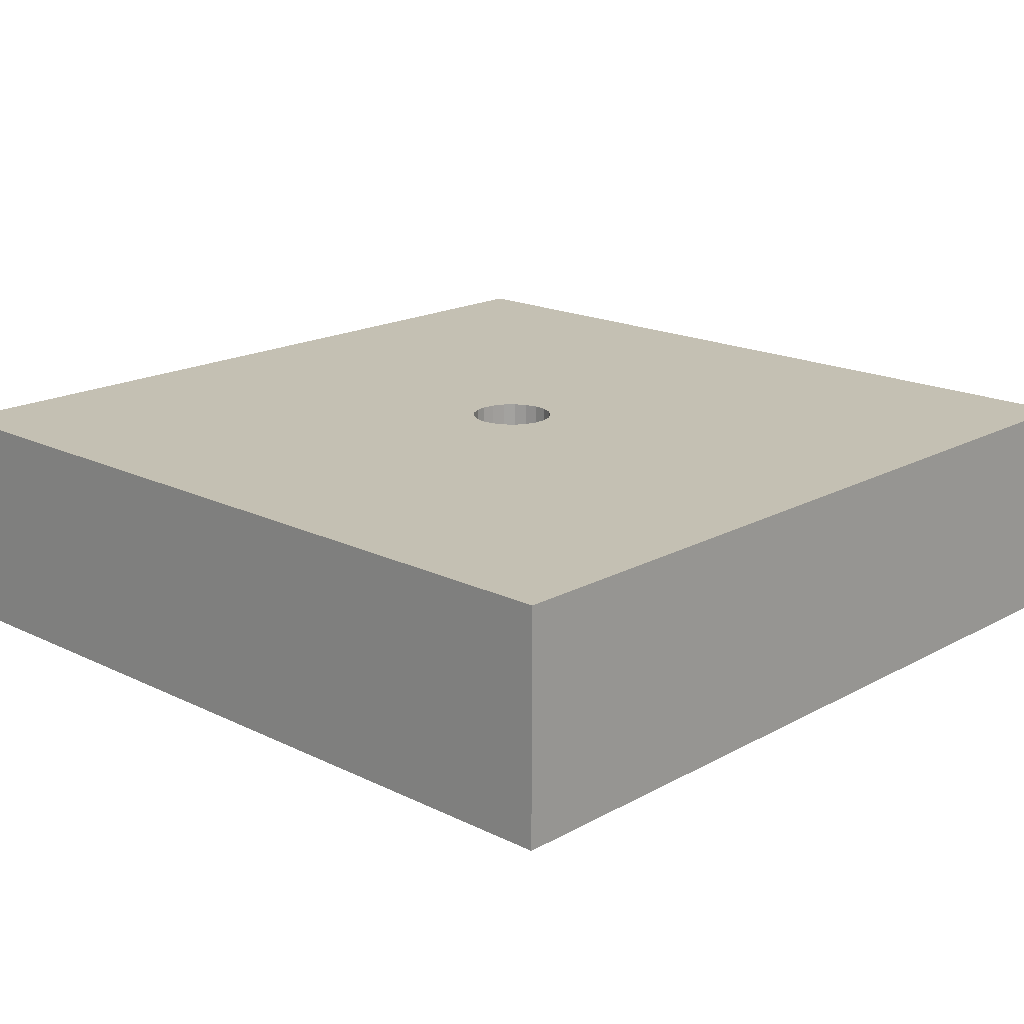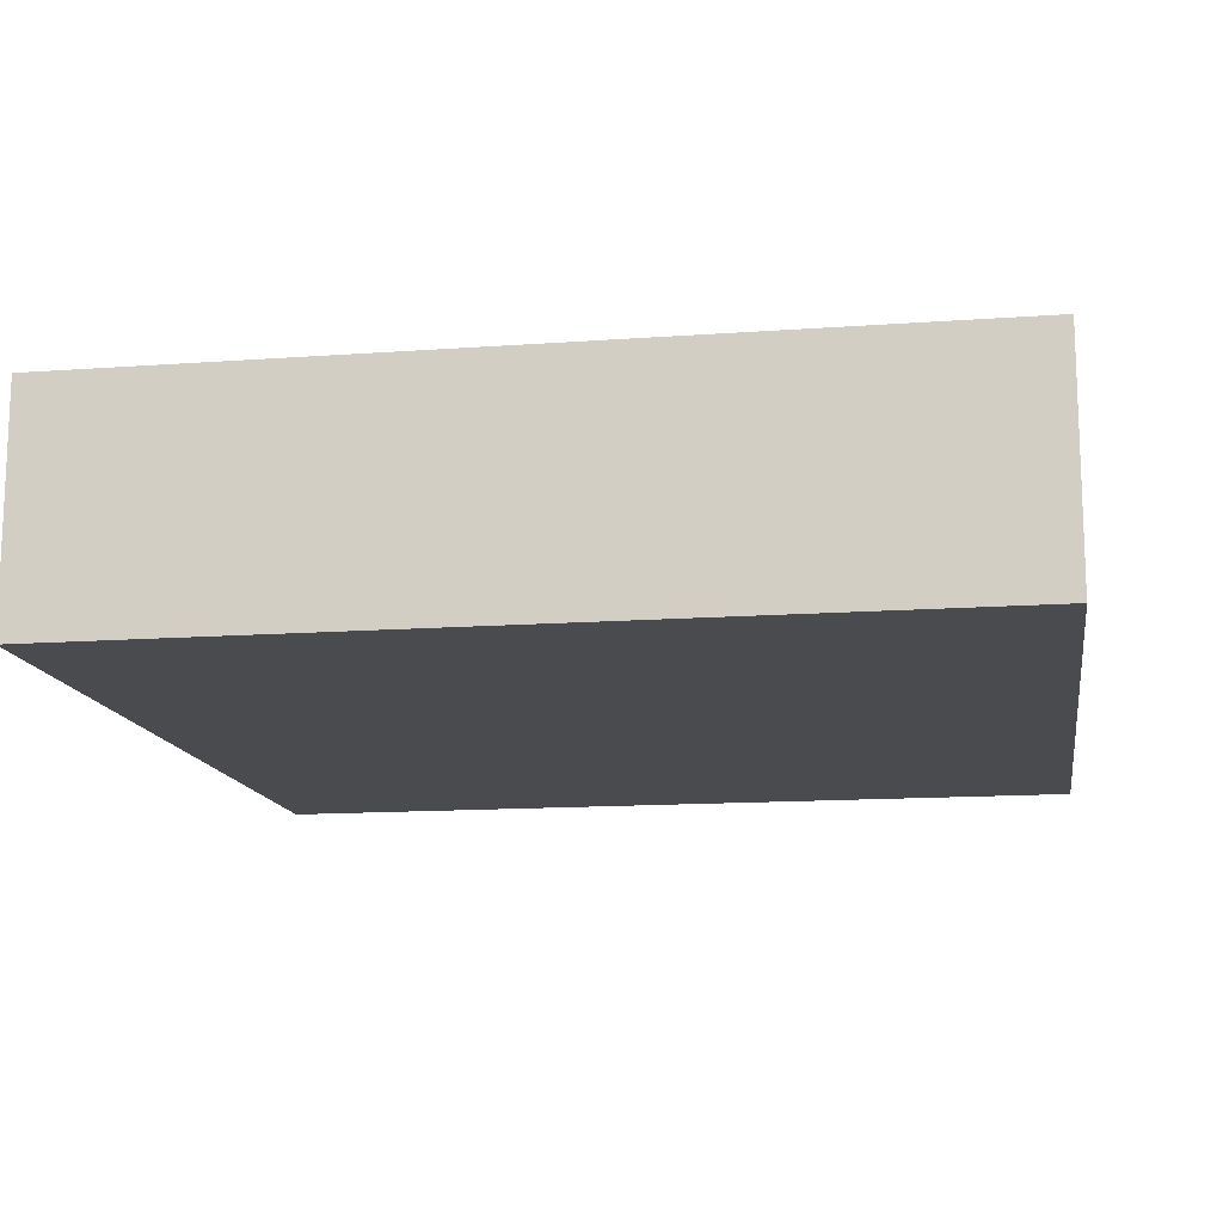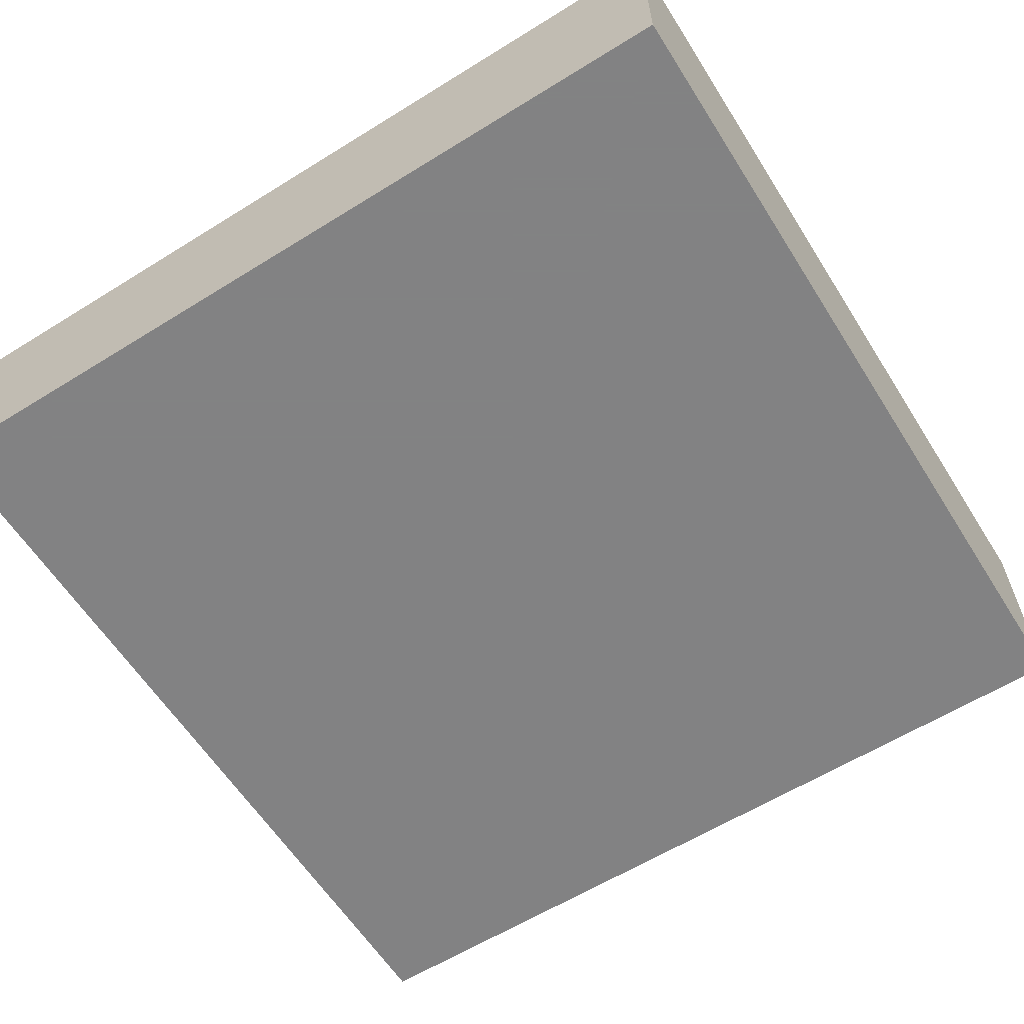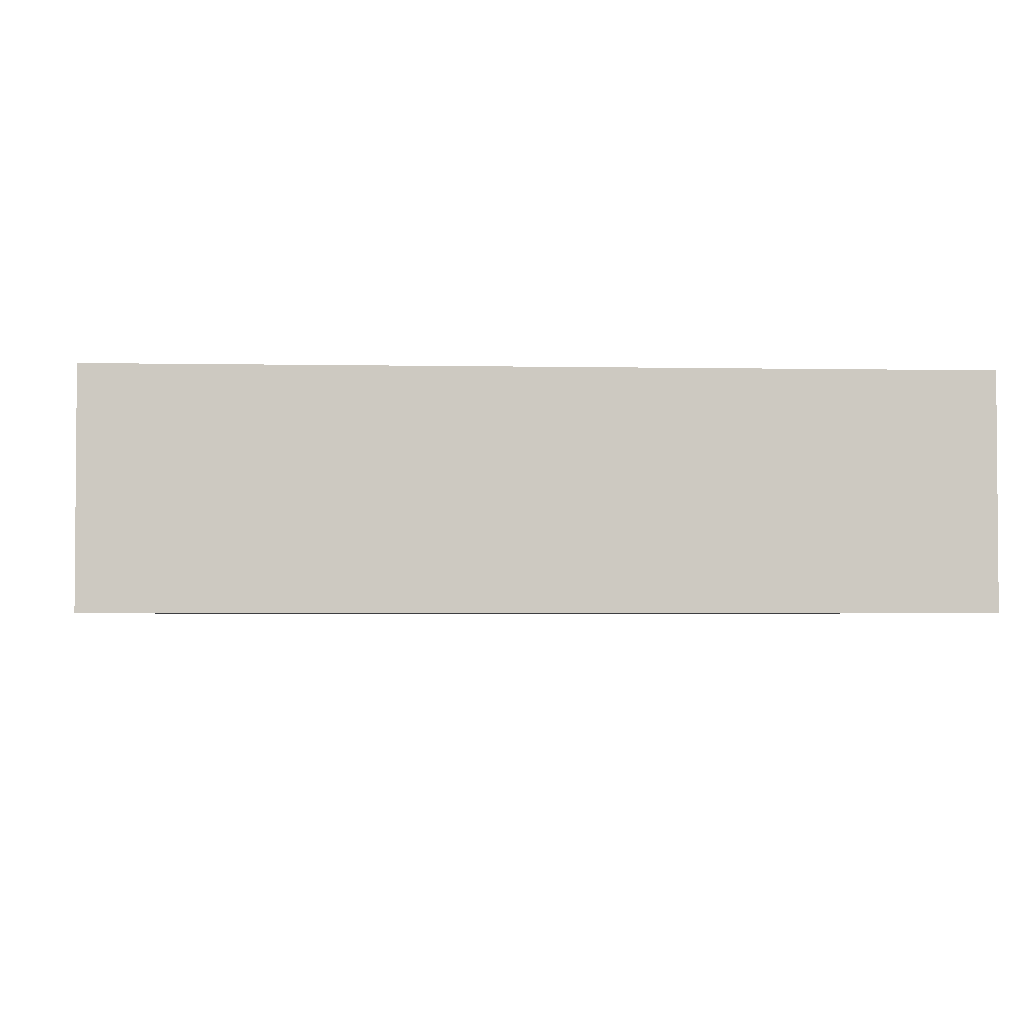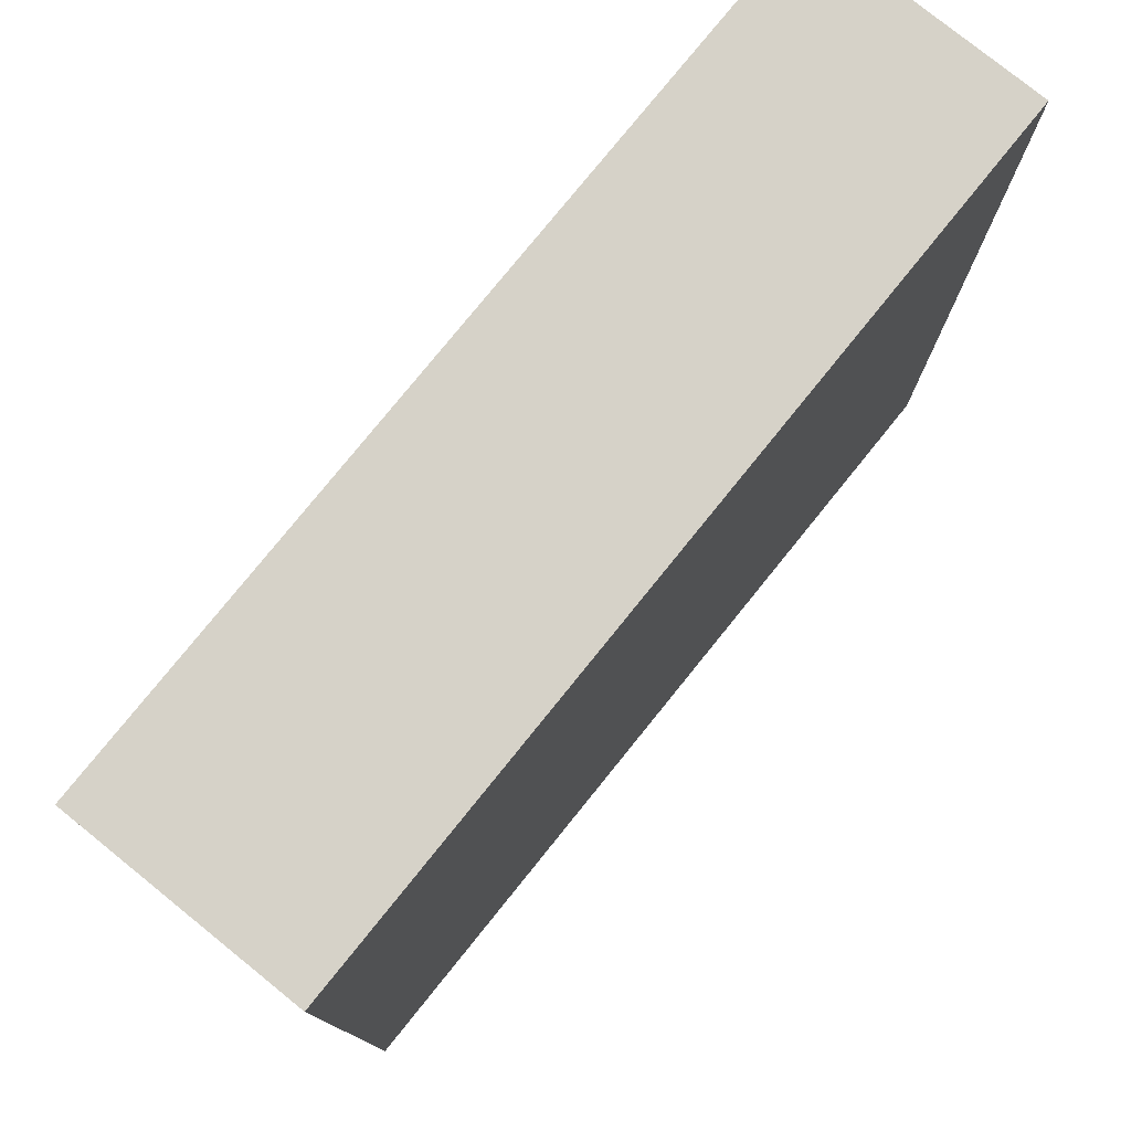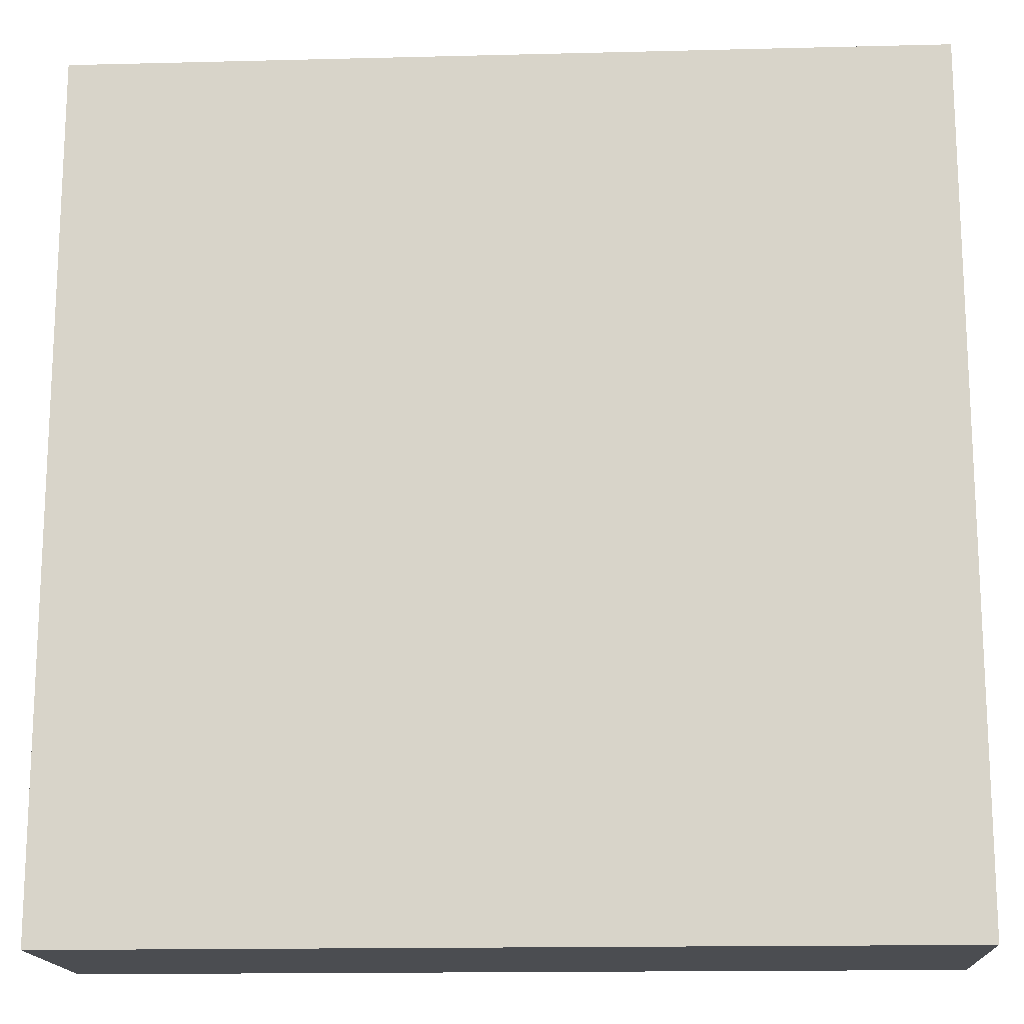
<metadata>
{"format":"obj","ext":"obj","renderer":"f3d","projection":"perspective","resolution":1024,"background":"white","views":[{"elev":18.0,"azim":43.4,"up":"+Z"},{"elev":-13.8,"azim":-80.8,"up":"+Z"},{"elev":-60.9,"azim":122.3,"up":"+Z"},{"elev":-2.8,"azim":86.1,"up":"+Z"},{"elev":78.1,"azim":128.9,"up":"+Y"},{"elev":-15.9,"azim":-177.0,"up":"+Y"}]}
</metadata>
<code>
v -0.15 -0 0.8
v -0.06197 -0.04225 0.5751
v -0.1433 -0.04421 0.8
v -0.03208 -0.02187 0.5601
v -0.1239 -0.0845 0.8
v -0.09034 -0.1133 0.6662
v -0.09352 -0.1173 0.8
v -0.08099 -0.1016 0.63
v -0.0548 -0.1396 0.8
v -0.06613 -0.08293 0.5989
v -0.01121 -0.1496 0.8
v -0.04676 -0.05864 0.5751
v 0.03338 -0.1462 0.8
v -0.02421 -0.03035 0.5601
v 0.075 -0.1299 0.8
v -0.05293 -0.1349 0.6662
v 0.11 -0.102 0.8
v -0.04746 -0.1209 0.63
v 0.1351 -0.06508 0.8
v -0.03875 -0.09873 0.5989
v 0.1483 -0.02236 0.8
v -0.0274 -0.06982 0.5751
v 0.1483 0.02236 0.8
v -0.01418 -0.03614 0.5601
v 0.1351 0.06508 0.8
v -0.01083 -0.1445 0.6662
v 0.11 0.102 0.8
v -0.009708 -0.1295 0.63
v 0.075 0.1299 0.8
v 0.03839 -0.005786 0.5601
v 0.1433 0.02159 0.6662
v 0.1285 0.01936 0.63
v 0.1049 0.01581 0.5989
v 0.07416 0.01118 0.5751
v 0.03839 0.005786 0.5601
v 0.1305 0.06287 0.6662
v 0.117 0.05636 0.63
v 0.09556 0.04602 0.5989
v 0.06757 0.03254 0.5751
v 0.03498 0.01684 0.5601
v 0.1062 0.09855 0.6662
v 0.09523 0.08836 0.63
v 0.07775 0.07214 0.5989
v 0.05498 0.05101 0.5751
v 0.02846 0.02641 0.5601
v 0.07244 0.1255 0.6662
v 0.06495 0.1125 0.63
v 0.05303 0.09186 0.5989
v 0.0375 0.06495 0.5751
v 0.01941 0.03362 0.5601
v 0.03224 0.1413 0.6662
v 0.02891 0.1266 0.63
v 0.0236 0.1034 0.5989
v 0.008639 0.03785 0.5601
v -0.01083 0.1445 0.6662
v -0.009708 0.1295 0.63
v -0.007926 0.1058 0.5989
v -0.005605 0.07479 0.5751
v -0.1385 0.04271 0.6662
v -0.1241 0.03829 0.63
v -0.1014 0.03126 0.5989
v -0.0371 0.01144 0.5601
v -1.5 -1.5 0
v 1.5 -1.5 0
v 1.5 -1.5 0.8
v -1.5 -1.5 0.8
v -1.5 1.5 0
v -1.5 1.5 0.8
v 1.5 1.5 0
v -0.07167 0.02211 0.5751
v 0.01669 0.07312 0.5751
v 1.5 1.5 0.8
v -0.0274 0.06982 0.5751
v -0.1073 0.07318 0.63
v -0.03208 0.02187 0.5601
v -0.06197 0.04225 0.5751
v -0.08764 0.05975 0.5989
v -0.1197 0.08162 0.6662
v -0.02421 0.03035 0.5601
v -0.04676 0.05864 0.5751
v -0.06613 0.08293 0.5989
v -0.08099 0.1016 0.63
v -0.09034 0.1133 0.6662
v -0.01418 0.03614 0.5601
v -0.03875 0.09873 0.5989
v -0.04746 0.1209 0.63
v -0.05293 0.1349 0.6662
v -0.002901 0.03871 0.5601
v 0.07416 -0.01118 0.5751
v 0.1049 -0.01581 0.5989
v 0.1285 -0.01936 0.63
v 0.1433 -0.02159 0.6662
v 0.03498 -0.01684 0.5601
v 0.06757 -0.03254 0.5751
v 0.09556 -0.04602 0.5989
v 0.117 -0.05636 0.63
v 0.1305 -0.06287 0.6662
v 0.02846 -0.02641 0.5601
v -0.08764 -0.05975 0.5989
v -0.1073 -0.07318 0.63
v -0.1197 -0.08162 0.6662
v -0.0371 -0.01144 0.5601
v -0.07167 -0.02211 0.5751
v -0.1014 -0.03126 0.5989
v -0.1241 -0.03829 0.63
v -0.1385 -0.04271 0.6662
v -0.03882 -0 0.5601
v -0.075 -0 0.5751
v -0.1061 -0 0.5989
v -0.1299 -0 0.63
v -0.1449 -0 0.6662
v -0 -0 0.555
v -0.1433 -0.04421 0.705
v -0.1239 -0.0845 0.705
v -0.09352 -0.1173 0.705
v -0.0548 -0.1396 0.705
v -0.01121 -0.1496 0.705
v 0.03338 -0.1462 0.705
v 0.075 -0.1299 0.705
v 0.11 -0.102 0.705
v 0.1351 -0.06508 0.705
v 0.1483 -0.02236 0.705
v 0.1483 0.02236 0.705
v 0.05498 -0.05101 0.5751
v 0.1351 0.06508 0.705
v 0.07775 -0.07214 0.5989
v 0.11 0.102 0.705
v 0.09523 -0.08836 0.63
v 0.075 0.1299 0.705
v 0.1062 -0.09855 0.6662
v 0.03338 0.1462 0.705
v 0.01941 -0.03362 0.5601
v -0.01121 0.1496 0.705
v 0.0375 -0.06495 0.5751
v -0.0548 0.1396 0.705
v 0.05303 -0.09186 0.5989
v -0.09352 0.1173 0.705
v 0.06495 -0.1125 0.63
v -0.1239 0.0845 0.705
v 0.07244 -0.1255 0.6662
v -0.1433 0.04421 0.705
v 0.008639 -0.03785 0.5601
v -0.15 -0 0.705
v 0.01669 -0.07312 0.5751
v -0.1433 0.04421 0.8
v 0.0236 -0.1034 0.5989
v -0.1239 0.0845 0.8
v 0.02891 -0.1266 0.63
v -0.09352 0.1173 0.8
v 0.03224 -0.1413 0.6662
v -0.0548 0.1396 0.8
v -0.002901 -0.03871 0.5601
v -0.01121 0.1496 0.8
v -0.005605 -0.07479 0.5751
v 0.03338 0.1462 0.8
v -0.007926 -0.1058 0.5989
f 149 68 147
f 153 72 68
f 155 72 153
f 29 72 155
f 25 72 27
f 23 72 25
f 21 65 23
f 19 65 21
f 17 65 19
f 11 65 13
f 9 66 11
f 7 66 9
f 5 66 7
f 3 66 5
f 1 68 66
f 145 68 1
f 65 69 72
f 64 69 65
f 72 67 68
f 69 67 72
f 68 63 66
f 67 63 68
f 66 64 65
f 132 112 142
f 103 102 108
f 2 4 103
f 2 14 4
f 12 14 2
f 12 24 14
f 22 24 12
f 154 152 22
f 134 132 144
f 92 91 97
f 24 112 14
f 27 72 29
f 129 46 127
f 36 37 31
f 108 102 107
f 119 130 140
f 70 107 62
f 41 42 36
f 46 52 47
f 51 52 46
f 134 98 132
f 87 82 86
f 29 131 129
f 39 40 34
f 36 42 37
f 143 106 111
f 80 75 79
f 78 60 74
f 155 131 29
f 151 68 149
f 102 112 107
f 30 112 93
f 88 112 54
f 64 63 69
f 84 112 88
f 79 112 84
f 130 128 140
f 152 112 24
f 20 22 10
f 107 112 62
f 116 26 16
f 120 130 119
f 131 55 51
f 139 78 137
f 59 60 78
f 115 6 114
f 127 46 41
f 92 32 91
f 145 141 147
f 87 86 55
f 118 150 117
f 141 59 139
f 18 156 20
f 118 140 150
f 119 140 118
f 52 53 47
f 121 97 120
f 125 41 36
f 139 59 78
f 117 150 26
f 70 62 76
f 4 112 102
f 110 109 60
f 53 58 71
f 39 45 40
f 17 120 15
f 91 33 90
f 133 55 131
f 97 91 96
f 1 113 143
f 73 84 58
f 31 37 32
f 11 118 117
f 111 110 59
f 93 112 98
f 120 97 130
f 21 122 19
f 21 123 122
f 138 136 148
f 23 123 21
f 127 41 125
f 23 125 123
f 25 125 23
f 131 51 129
f 63 64 66
f 105 104 110
f 97 96 130
f 40 112 35
f 25 127 125
f 51 56 52
f 113 101 106
f 155 133 131
f 7 115 5
f 3 113 1
f 23 65 72
f 11 117 9
f 27 127 25
f 61 70 77
f 153 133 155
f 7 116 115
f 59 110 60
f 149 137 151
f 147 141 139
f 99 2 104
f 55 56 51
f 15 120 119
f 123 36 31
f 58 88 71
f 82 81 86
f 143 111 141
f 10 22 12
f 115 16 6
f 151 137 135
f 56 85 57
f 35 112 30
f 28 146 156
f 29 129 27
f 151 135 153
f 9 117 116
f 81 80 85
f 34 40 35
f 147 139 149
f 56 57 52
f 27 129 127
f 26 28 16
f 85 80 73
f 153 68 151
f 45 112 40
f 153 135 133
f 9 116 7
f 17 121 120
f 6 18 8
f 109 103 108
f 43 44 38
f 15 119 13
f 5 115 114
f 31 32 92
f 144 142 154
f 46 47 41
f 13 119 118
f 33 34 90
f 122 31 92
f 71 54 49
f 62 112 75
f 69 63 67
f 154 142 152
f 13 118 11
f 28 156 18
f 60 109 61
f 1 66 3
f 75 112 79
f 137 83 135
f 116 16 115
f 13 65 15
f 129 51 46
f 133 87 55
f 55 86 56
f 83 74 82
f 32 33 91
f 130 96 128
f 96 95 128
f 109 108 61
f 140 128 138
f 1 143 145
f 8 20 10
f 140 138 150
f 125 36 123
f 44 45 39
f 8 10 100
f 122 92 121
f 80 79 73
f 11 66 65
f 22 152 24
f 150 138 148
f 3 114 113
f 142 112 152
f 100 10 99
f 141 111 59
f 73 79 84
f 137 78 83
f 150 148 26
f 19 122 121
f 81 76 80
f 26 148 28
f 16 28 18
f 16 18 6
f 6 8 101
f 48 49 43
f 101 8 100
f 101 100 106
f 106 100 105
f 106 105 111
f 126 124 136
f 76 62 75
f 111 105 110
f 147 68 145
f 135 83 87
f 60 61 74
f 90 89 95
f 74 61 77
f 14 112 4
f 74 77 82
f 78 74 83
f 5 114 3
f 82 77 81
f 145 143 141
f 126 94 124
f 83 82 87
f 90 34 89
f 86 81 85
f 15 65 17
f 86 85 56
f 98 112 132
f 52 57 53
f 103 4 102
f 54 112 50
f 156 144 154
f 136 124 134
f 47 53 48
f 47 48 42
f 42 48 43
f 117 26 116
f 37 43 38
f 19 121 17
f 99 12 2
f 37 38 32
f 20 154 22
f 32 38 33
f 91 90 96
f 96 90 95
f 94 93 124
f 104 2 103
f 128 95 126
f 128 126 138
f 138 126 136
f 58 84 88
f 148 136 146
f 148 146 28
f 135 87 133
f 18 20 8
f 105 99 104
f 41 47 42
f 42 43 37
f 110 104 109
f 50 112 45
f 77 70 76
f 149 139 137
f 77 76 81
f 85 73 57
f 57 73 58
f 57 58 53
f 49 50 44
f 53 71 48
f 48 71 49
f 43 49 44
f 38 44 39
f 38 39 33
f 33 39 34
f 95 89 94
f 95 94 126
f 121 92 97
f 108 107 70
f 144 132 142
f 136 134 146
f 146 134 144
f 146 144 156
f 61 108 70
f 156 154 20
f 114 101 113
f 10 12 99
f 104 103 109
f 123 31 122
f 76 75 80
f 113 106 143
f 71 88 54
f 49 54 50
f 44 50 45
f 34 35 89
f 100 99 105
f 89 35 30
f 89 30 94
f 114 6 101
f 94 30 93
f 124 93 98
f 124 98 134

</code>
